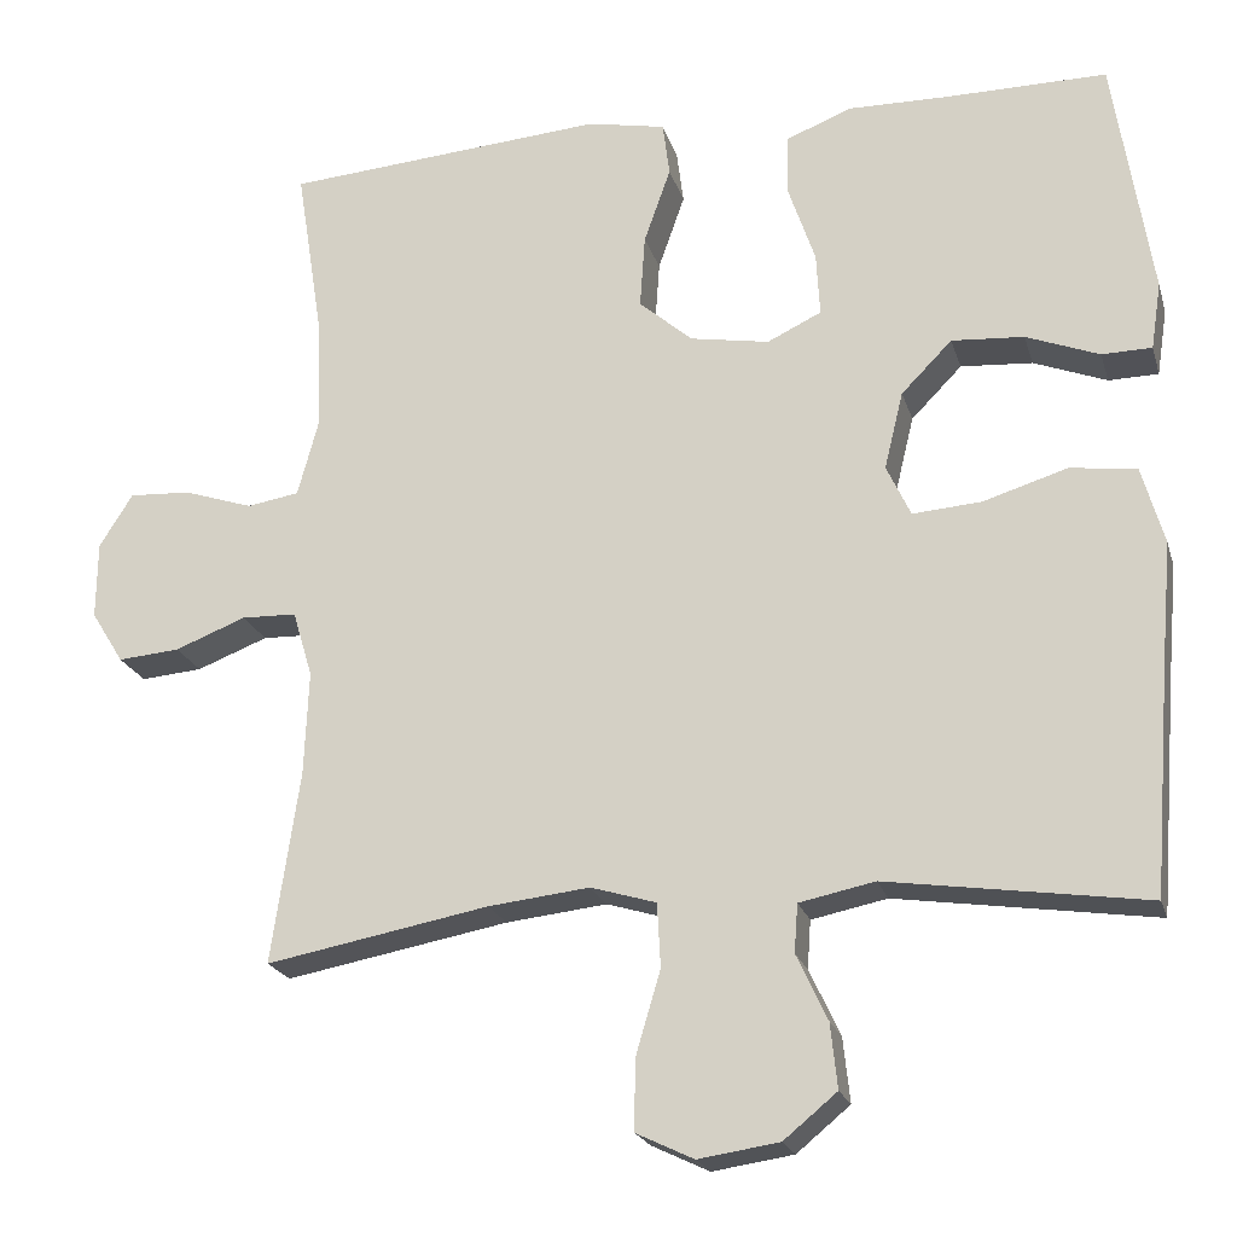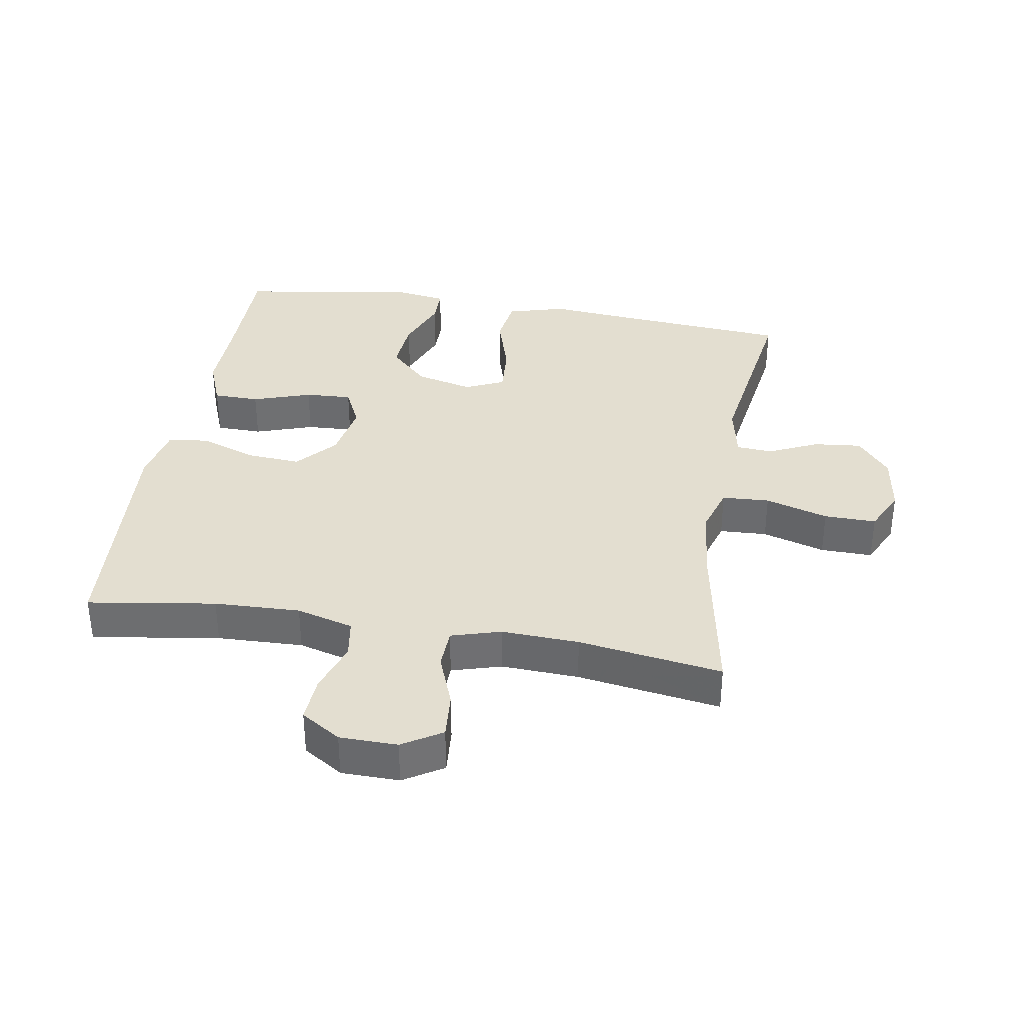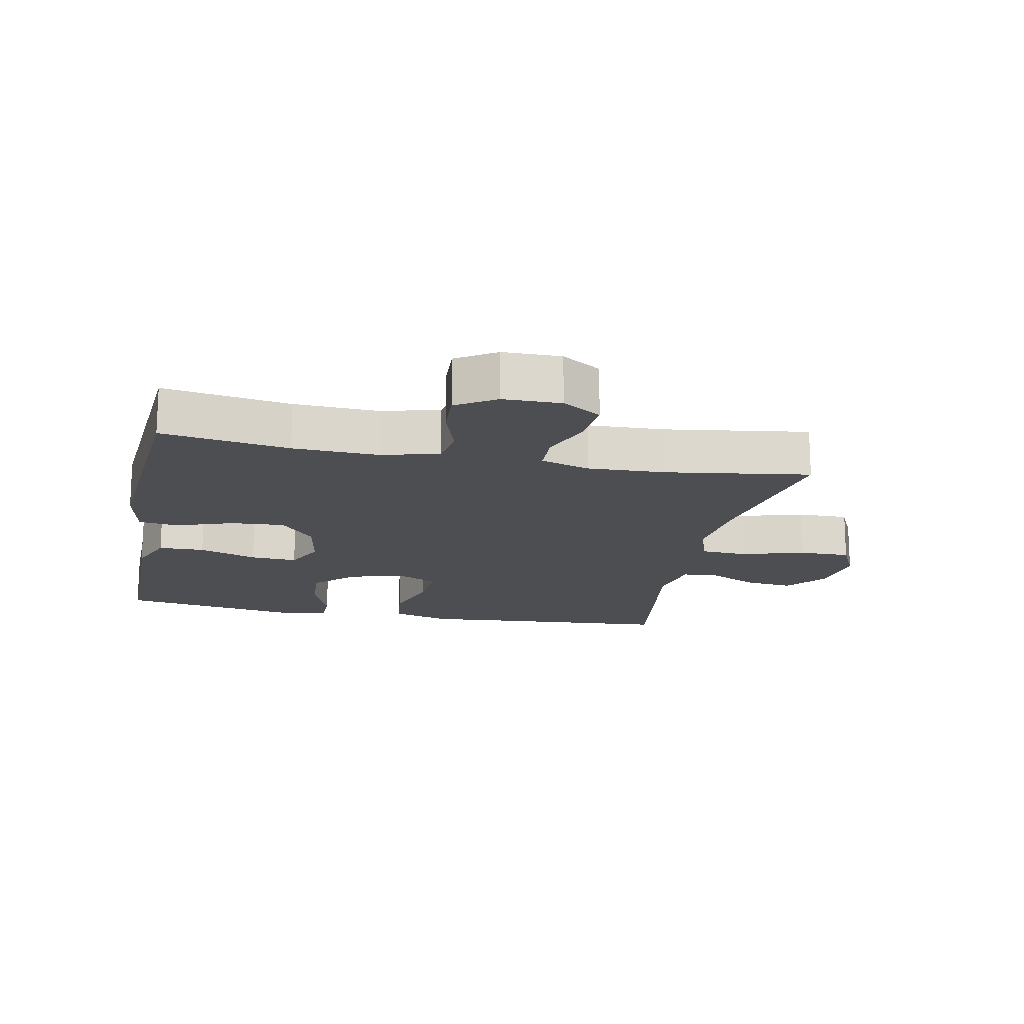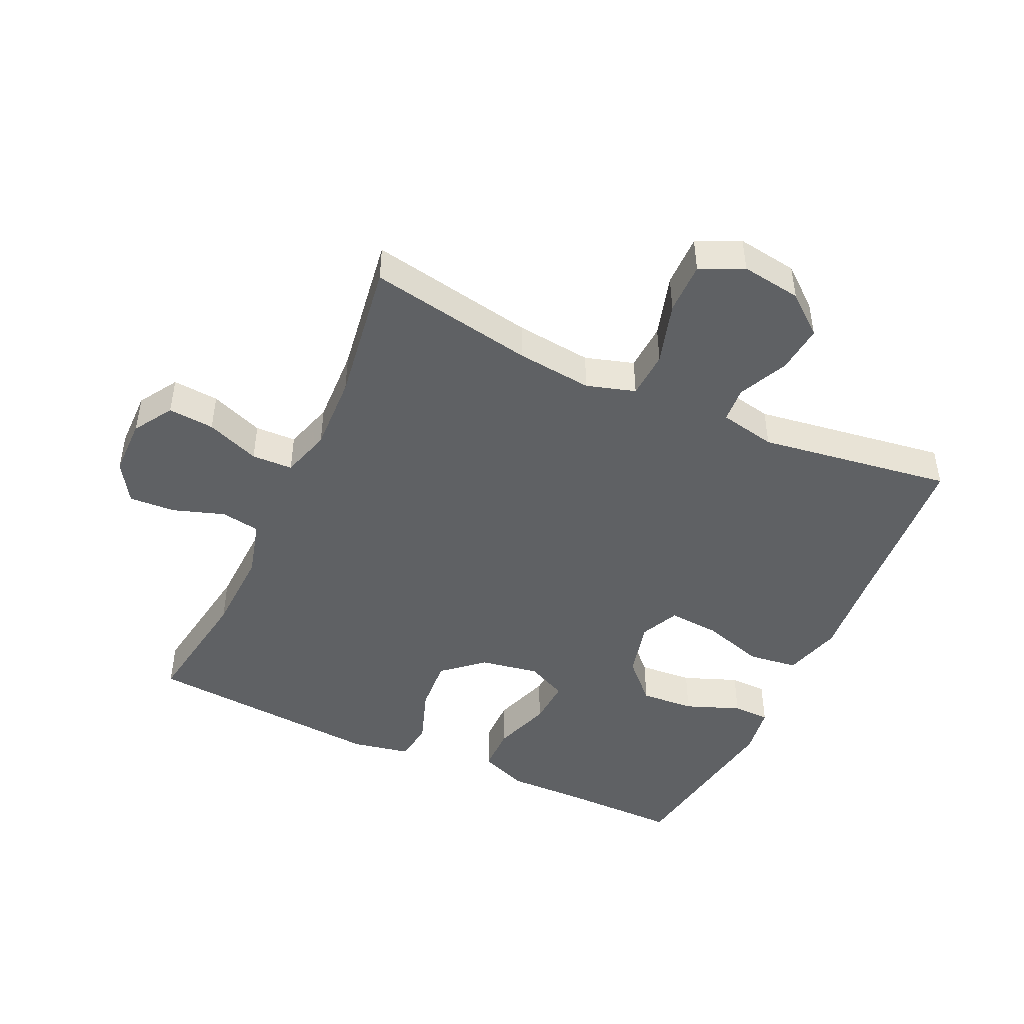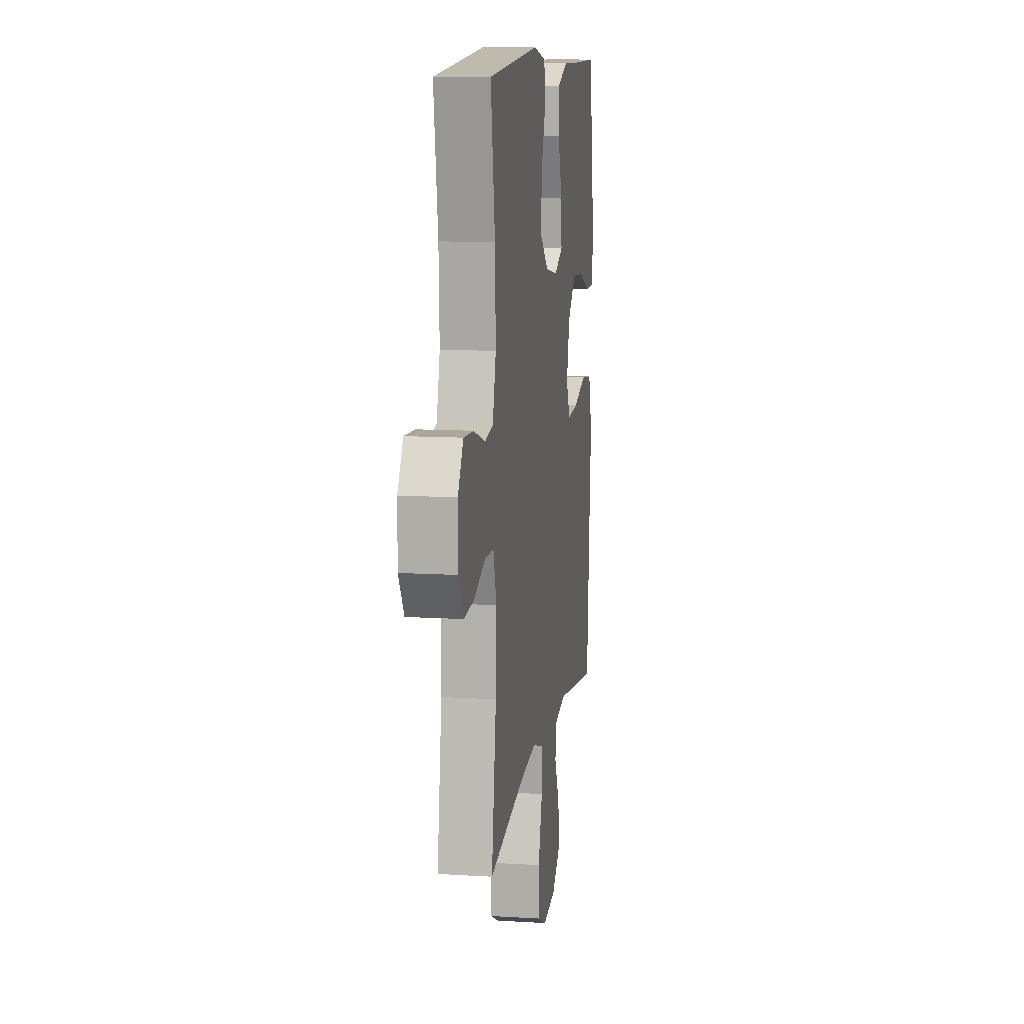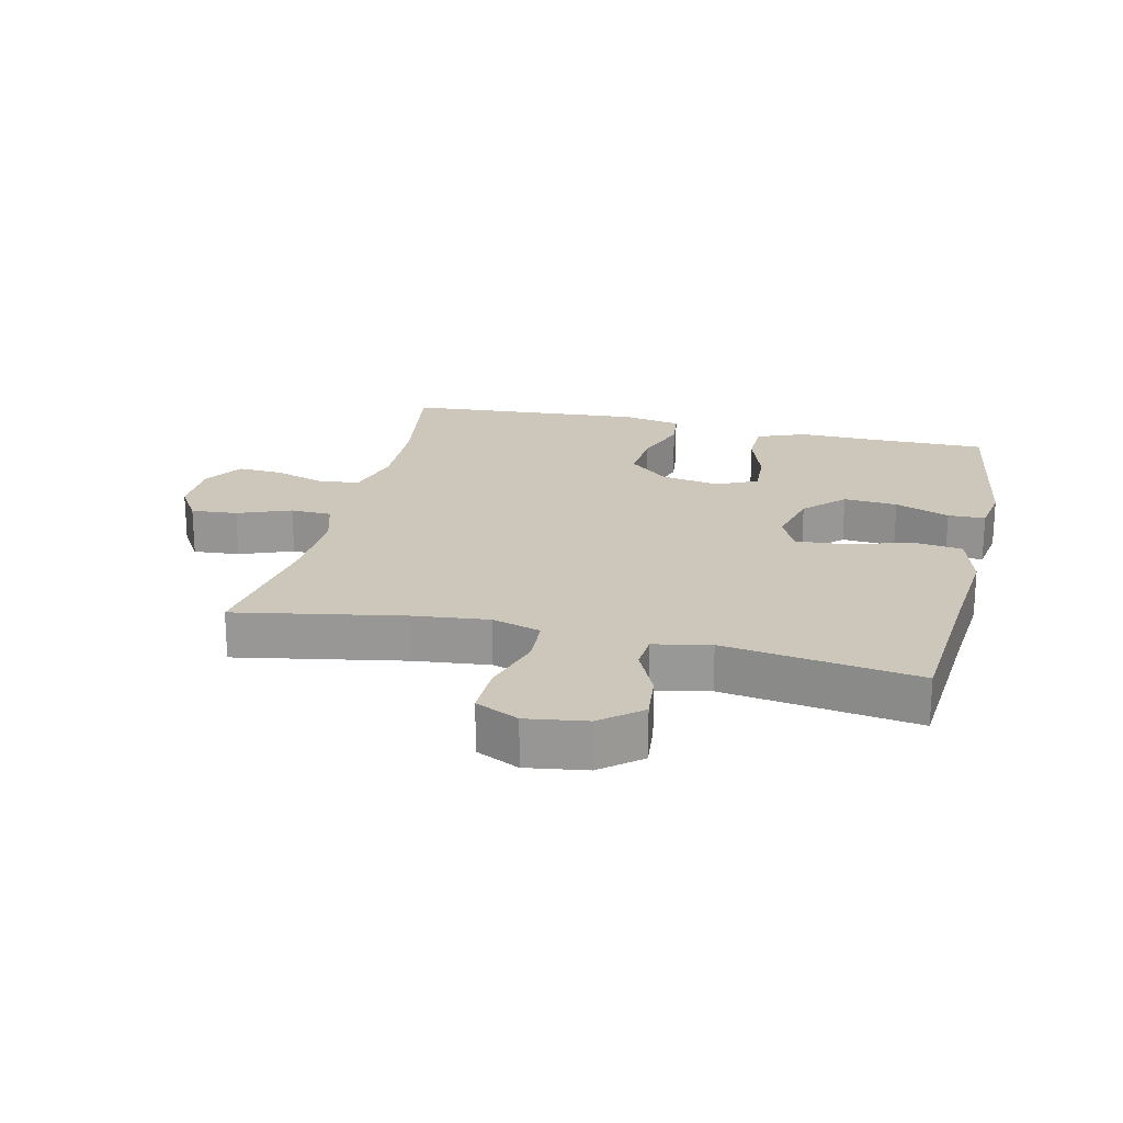
<metadata>
{"format":"obj","ext":"obj","renderer":"f3d","projection":"perspective","resolution":1024,"background":"white","views":[{"elev":-21.2,"azim":-165.0,"up":"+Z"},{"elev":35.7,"azim":99.7,"up":"+Y"},{"elev":-16.8,"azim":78.6,"up":"+Y"},{"elev":-46.4,"azim":155.2,"up":"+Y"},{"elev":11.4,"azim":98.6,"up":"+Z"},{"elev":21.3,"azim":-166.8,"up":"+Y"}]}
</metadata>
<code>
v 0.5 0.07 0.5
v 0.469 0.07 0.301
v 0.464 0.07 0.167
v 0.488 0.07 0.078
v 0.549 0.07 0.068
v 0.63 0.07 0.095
v 0.702 0.07 0.099
v 0.741 0.07 0.037
v 0.742 0.07 -0.053
v 0.704 0.07 -0.114
v 0.632 0.07 -0.108
v 0.549 0.07 -0.076
v 0.485 0.07 -0.078
v 0.462 0.07 -0.155
v 0.467 0.07 -0.276
v 0.5 0.07 -0.5
v 0.24 0.07 -0.452
v 0.122 0.07 -0.439
v 0.046 0.07 -0.462
v 0.042 0.07 -0.536
v 0.071 0.07 -0.634
v 0.072 0.07 -0.715
v 0.005 0.07 -0.747
v -0.089 0.07 -0.733
v -0.151 0.07 -0.682
v -0.143 0.07 -0.607
v -0.107 0.07 -0.53
v -0.111 0.07 -0.474
v -0.199 0.07 -0.456
v -0.5 0.07 -0.5
v -0.521 0.07 -0.232
v -0.533 0.07 -0.096
v -0.507 0.07 -0.005
v -0.43 0.07 0.005
v -0.332 0.07 -0.025
v -0.252 0.07 -0.031
v -0.224 0.07 0.029
v -0.246 0.07 0.119
v -0.305 0.07 0.179
v -0.389 0.07 0.173
v -0.474 0.07 0.14
v -0.532 0.07 0.141
v -0.544 0.07 0.219
v -0.5 0.07 0.5
v -0.314 0.07 0.499
v -0.196 0.07 0.501
v -0.12 0.07 0.471
v -0.119 0.07 0.399
v -0.15 0.07 0.308
v -0.154 0.07 0.235
v -0.091 0.07 0.205
v 0.001 0.07 0.221
v 0.063 0.07 0.275
v 0.057 0.07 0.36
v 0.026 0.07 0.448
v 0.034 0.07 0.511
v 0.125 0.07 0.529
v 0.5 0 0.5
v 0.469 0 0.301
v 0.464 0 0.167
v 0.488 0 0.078
v 0.549 0 0.068
v 0.63 0 0.095
v 0.702 0 0.099
v 0.741 0 0.037
v 0.742 0 -0.053
v 0.704 0 -0.114
v 0.632 0 -0.108
v 0.549 0 -0.076
v 0.485 0 -0.078
v 0.462 0 -0.155
v 0.467 0 -0.276
v 0.5 0 -0.5
v 0.24 0 -0.452
v 0.122 0 -0.439
v 0.046 0 -0.462
v 0.042 0 -0.536
v 0.071 0 -0.634
v 0.072 0 -0.715
v 0.005 0 -0.747
v -0.089 0 -0.733
v -0.151 0 -0.682
v -0.143 0 -0.607
v -0.107 0 -0.53
v -0.111 0 -0.474
v -0.199 0 -0.456
v -0.5 0 -0.5
v -0.521 0 -0.232
v -0.533 0 -0.096
v -0.507 0 -0.005
v -0.43 0 0.005
v -0.332 0 -0.025
v -0.252 0 -0.031
v -0.224 0 0.029
v -0.246 0 0.119
v -0.305 0 0.179
v -0.389 0 0.173
v -0.474 0 0.14
v -0.532 0 0.141
v -0.544 0 0.219
v -0.5 0 0.5
v -0.314 0 0.499
v -0.196 0 0.501
v -0.12 0 0.471
v -0.119 0 0.399
v -0.15 0 0.308
v -0.154 0 0.235
v -0.091 0 0.205
v 0.001 0 0.221
v 0.063 0 0.275
v 0.057 0 0.36
v 0.026 0 0.448
v 0.034 0 0.511
v 0.125 0 0.529
f 57 1 2
f 56 57 2
f 55 56 2
f 54 55 2
f 53 54 2 3
f 52 53 3 4
f 51 52 4
f 47 48 49
f 46 47 49
f 45 46 49
f 44 45 49
f 43 44 49
f 42 43 49
f 41 42 49
f 40 41 49
f 39 40 49 50
f 38 39 50 51
f 33 34 35
f 32 33 35
f 31 32 35
f 31 35 36
f 30 31 36
f 29 30 36
f 28 29 36 37
f 25 26 27
f 24 25 27
f 23 24 27
f 22 23 27
f 21 22 27
f 20 21 27
f 19 20 27 28
f 18 19 28 37
f 15 16 17
f 37 38 51
f 18 37 51
f 17 18 51
f 15 17 51
f 14 15 51
f 10 11 12
f 9 10 12
f 8 9 12
f 7 8 12
f 6 7 12
f 5 6 12
f 4 5 12 13
f 4 13 14 51
f 59 58 114
f 59 114 113
f 59 113 112
f 59 112 111
f 60 59 111 110
f 61 60 110 109
f 61 109 108
f 106 105 104
f 106 104 103
f 106 103 102
f 106 102 101
f 106 101 100
f 106 100 99
f 106 99 98
f 106 98 97
f 107 106 97 96
f 108 107 96 95
f 92 91 90
f 92 90 89
f 92 89 88
f 93 92 88
f 93 88 87
f 93 87 86
f 94 93 86 85
f 84 83 82
f 84 82 81
f 84 81 80
f 84 80 79
f 84 79 78
f 84 78 77
f 85 84 77 76
f 94 85 76 75
f 74 73 72
f 108 95 94
f 108 94 75
f 108 75 74
f 108 74 72
f 108 72 71
f 69 68 67
f 69 67 66
f 69 66 65
f 69 65 64
f 69 64 63
f 69 63 62
f 70 69 62 61
f 108 71 70 61
f 1 58 59 2
f 2 59 60 3
f 3 60 61 4
f 4 61 62 5
f 5 62 63 6
f 6 63 64 7
f 7 64 65 8
f 8 65 66 9
f 9 66 67 10
f 10 67 68 11
f 11 68 69 12
f 12 69 70 13
f 13 70 71 14
f 14 71 72 15
f 15 72 73 16
f 16 73 74 17
f 17 74 75 18
f 18 75 76 19
f 19 76 77 20
f 20 77 78 21
f 21 78 79 22
f 22 79 80 23
f 23 80 81 24
f 24 81 82 25
f 25 82 83 26
f 26 83 84 27
f 27 84 85 28
f 28 85 86 29
f 29 86 87 30
f 30 87 88 31
f 31 88 89 32
f 32 89 90 33
f 33 90 91 34
f 34 91 92 35
f 35 92 93 36
f 36 93 94 37
f 37 94 95 38
f 38 95 96 39
f 39 96 97 40
f 40 97 98 41
f 41 98 99 42
f 42 99 100 43
f 43 100 101 44
f 44 101 102 45
f 45 102 103 46
f 46 103 104 47
f 47 104 105 48
f 48 105 106 49
f 49 106 107 50
f 50 107 108 51
f 51 108 109 52
f 52 109 110 53
f 53 110 111 54
f 54 111 112 55
f 55 112 113 56
f 56 113 114 57
f 57 114 58 1

</code>
